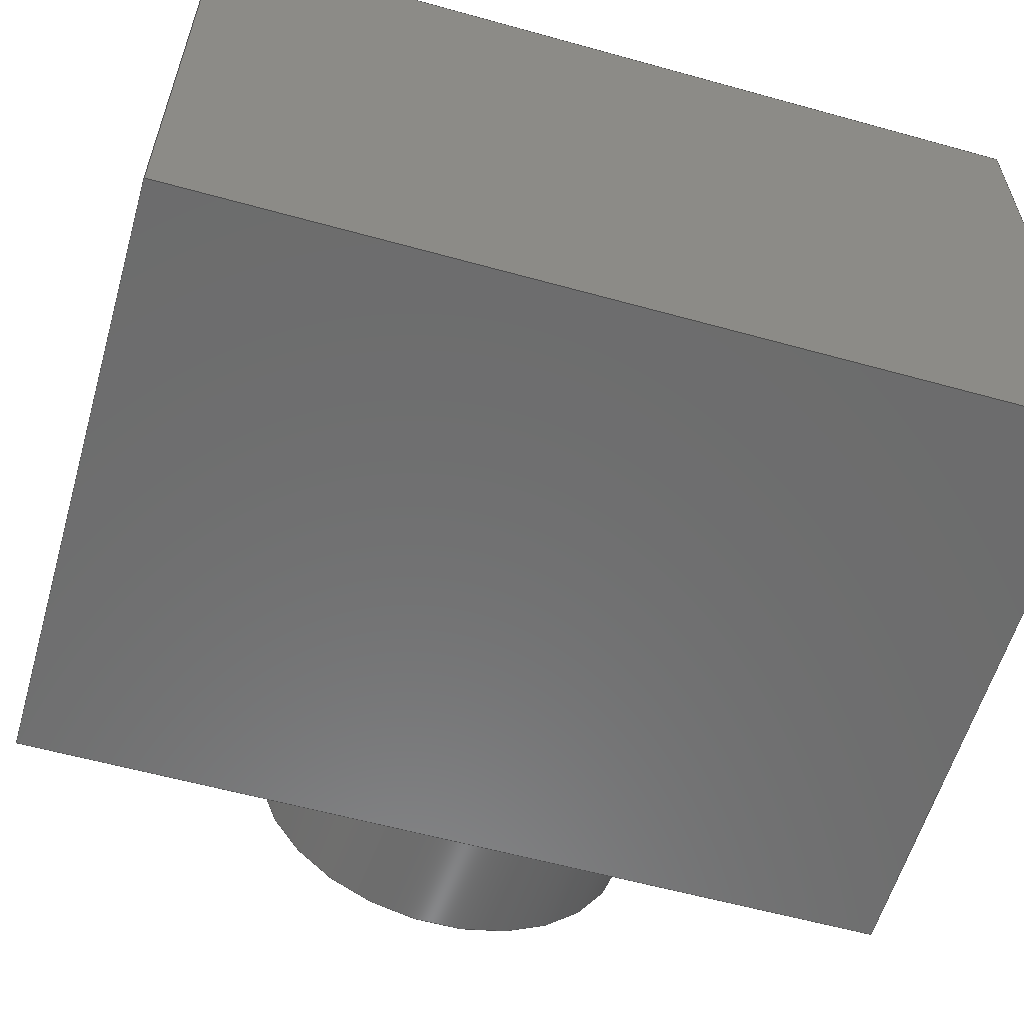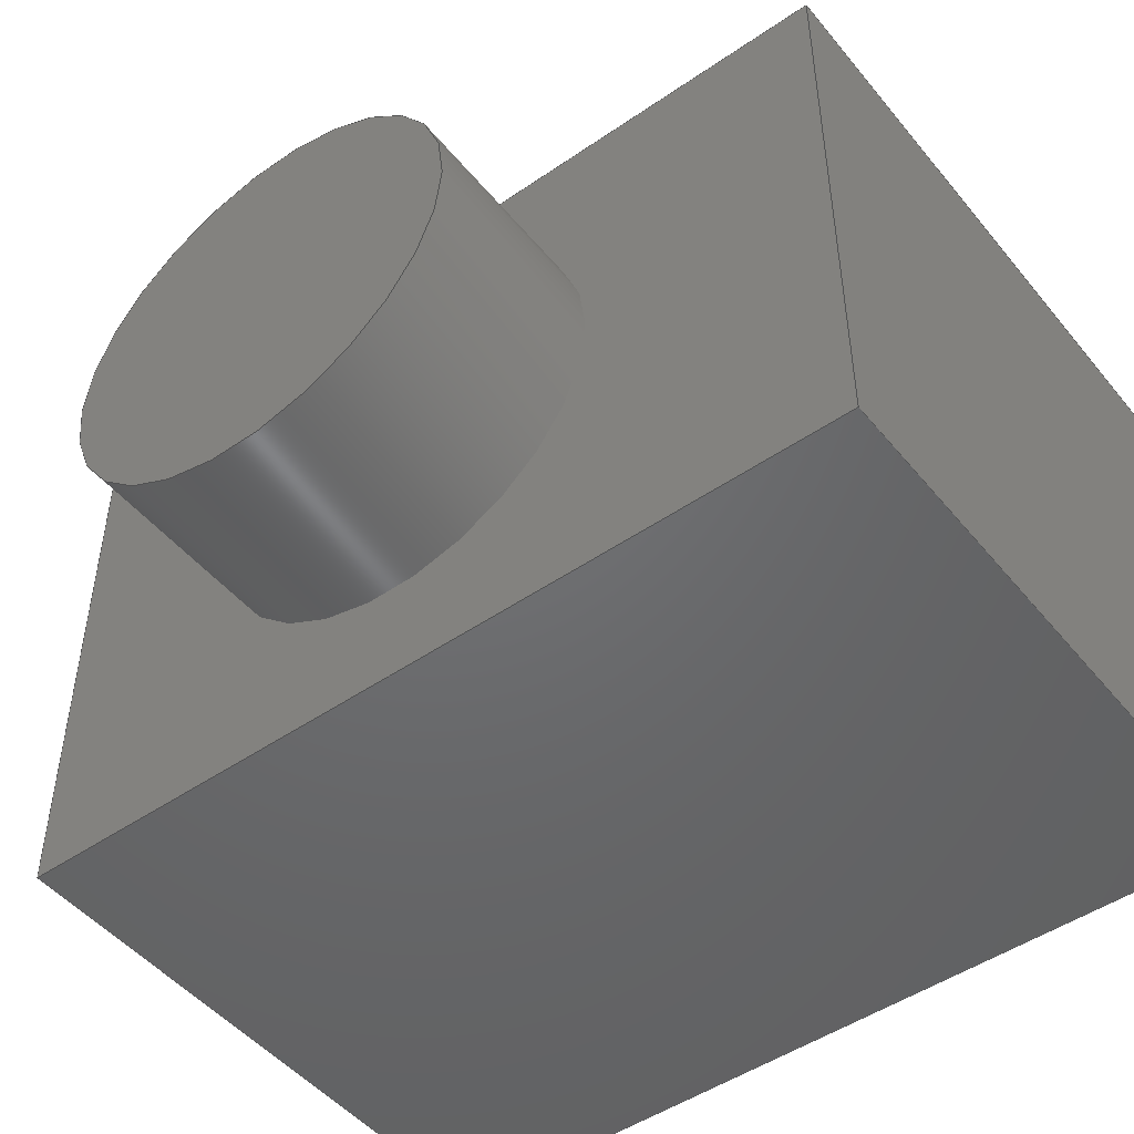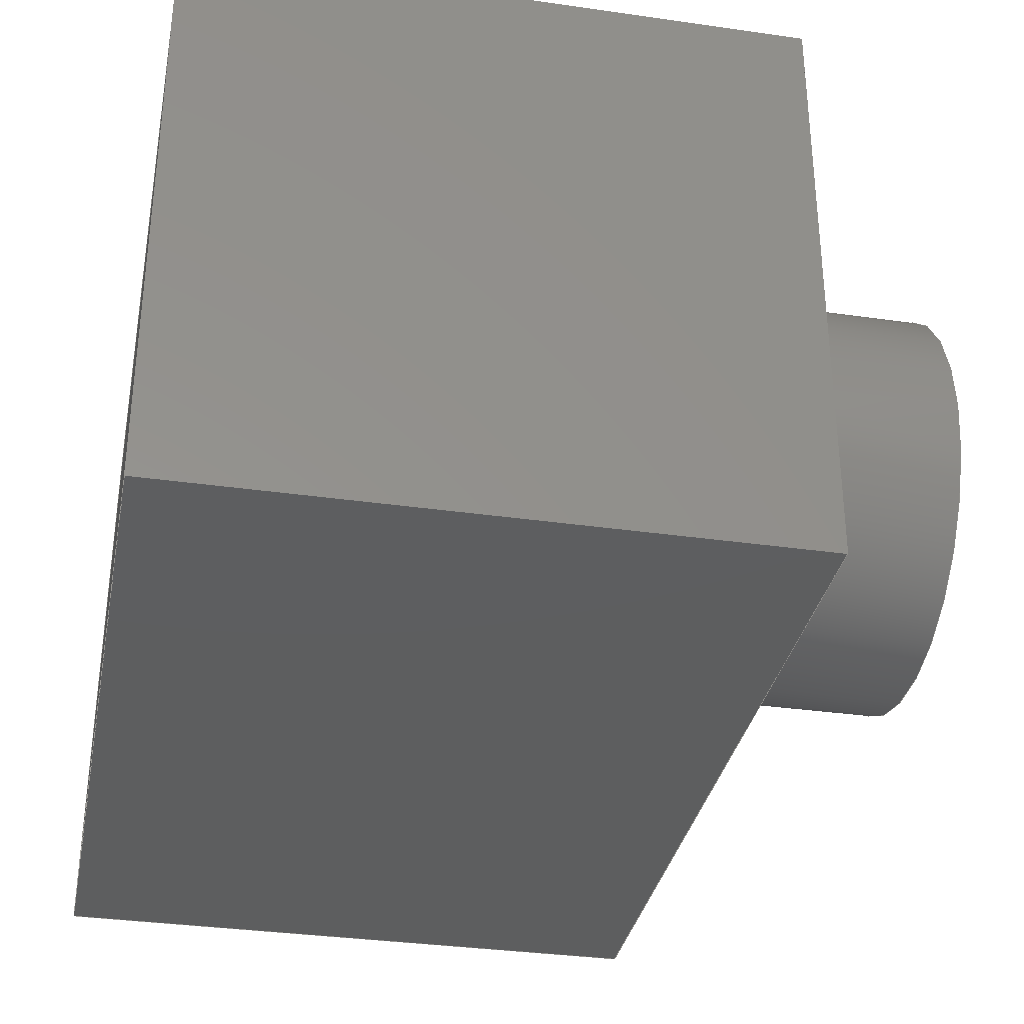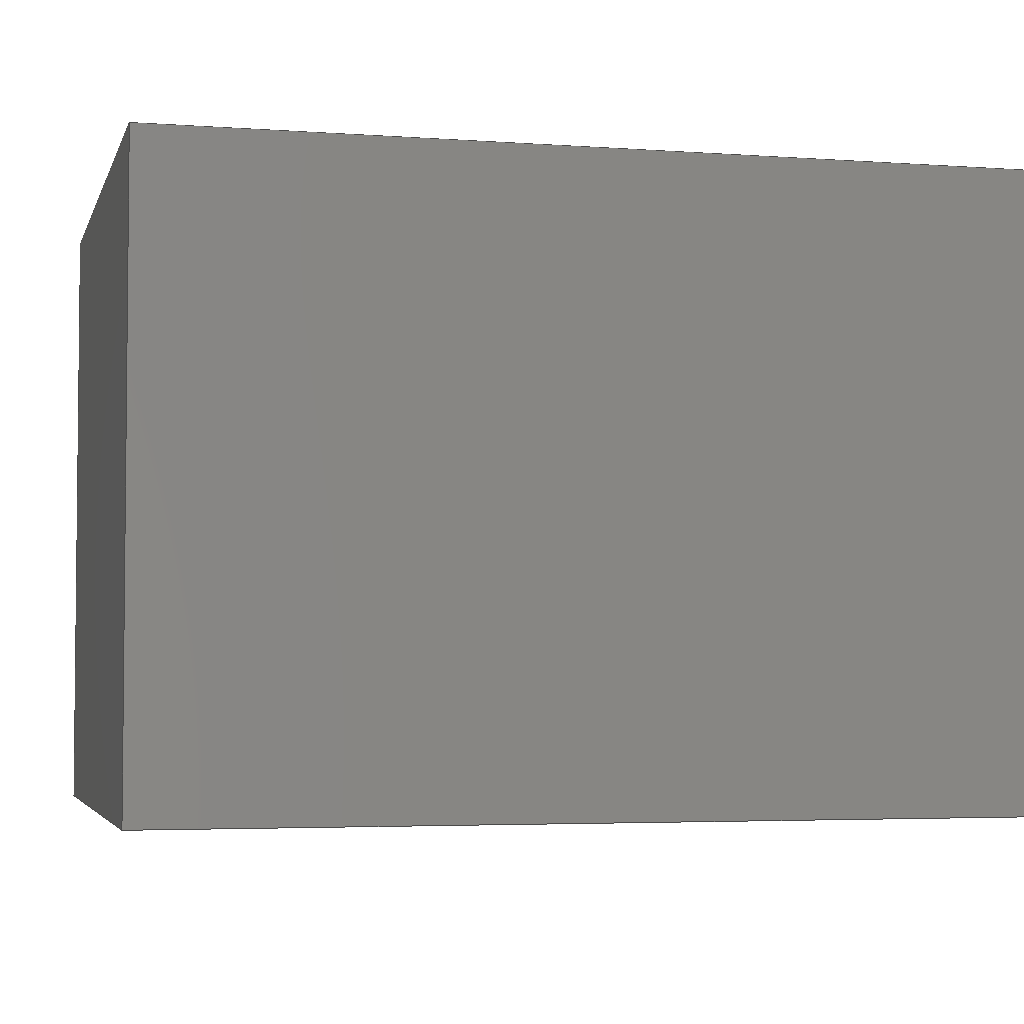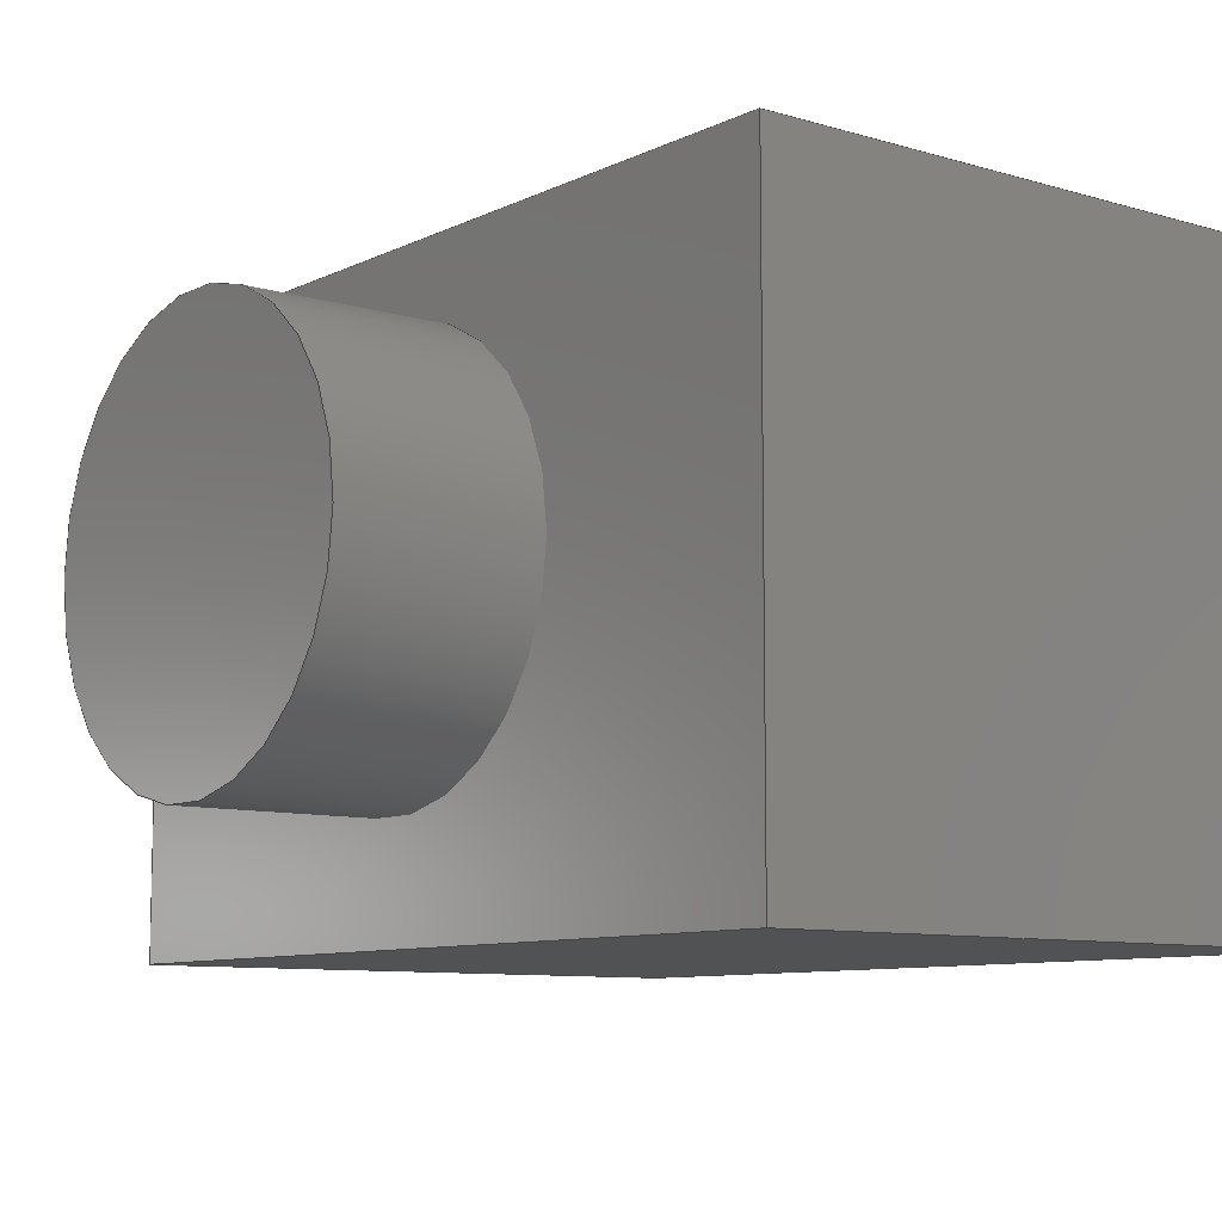
<metadata>
{"format":"step","ext":"step","renderer":"f3d","projection":"perspective","resolution":1024,"background":"white","views":[{"elev":-58.7,"azim":-106.0,"up":"+Y"},{"elev":-48.5,"azim":127.5,"up":"+Y"},{"elev":-33.6,"azim":-11.1,"up":"+Y"},{"elev":-3.8,"azim":-103.8,"up":"+Y"},{"elev":-9.0,"azim":141.7,"up":"+Y"}]}
</metadata>
<code>
ISO-10303-21;
DATA;
#1=MECHANICAL_DESIGN_GEOMETRIC_PRESENTATION_REPRESENTATION('',(#13,#14),
#220);
#2=SHAPE_REPRESENTATION_RELATIONSHIP('SRR','None',#227,#3);
#3=ADVANCED_BREP_SHAPE_REPRESENTATION('',(#4),#219);
#4=MANIFOLD_SOLID_BREP('Body2',#124);
#5=FACE_BOUND('',#27,.T.);
#6=PLANE('',#141);
#7=PLANE('',#142);
#8=PLANE('',#143);
#9=PLANE('',#144);
#10=PLANE('',#145);
#11=PLANE('',#146);
#12=PLANE('',#147);
#13=STYLED_ITEM('',(#237),#117);
#14=STYLED_ITEM('',(#236),#4);
#15=FACE_OUTER_BOUND('',#23,.T.);
#16=FACE_OUTER_BOUND('',#24,.T.);
#17=FACE_OUTER_BOUND('',#25,.T.);
#18=FACE_OUTER_BOUND('',#26,.T.);
#19=FACE_OUTER_BOUND('',#28,.T.);
#20=FACE_OUTER_BOUND('',#29,.T.);
#21=FACE_OUTER_BOUND('',#30,.T.);
#22=FACE_OUTER_BOUND('',#31,.T.);
#23=EDGE_LOOP('',(#85,#86,#87,#88));
#24=EDGE_LOOP('',(#89));
#25=EDGE_LOOP('',(#90,#91,#92,#93));
#26=EDGE_LOOP('',(#94,#95,#96,#97));
#27=EDGE_LOOP('',(#98));
#28=EDGE_LOOP('',(#99,#100,#101,#102));
#29=EDGE_LOOP('',(#103,#104,#105,#106));
#30=EDGE_LOOP('',(#107,#108,#109,#110));
#31=EDGE_LOOP('',(#111,#112,#113,#114));
#32=LINE('',#188,#45);
#33=LINE('',#194,#46);
#34=LINE('',#196,#47);
#35=LINE('',#198,#48);
#36=LINE('',#199,#49);
#37=LINE('',#202,#50);
#38=LINE('',#204,#51);
#39=LINE('',#205,#52);
#40=LINE('',#208,#53);
#41=LINE('',#210,#54);
#42=LINE('',#211,#55);
#43=LINE('',#213,#56);
#44=LINE('',#214,#57);
#45=VECTOR('',#154,0.5272);
#46=VECTOR('',#161,1);
#47=VECTOR('',#162,1);
#48=VECTOR('',#163,1);
#49=VECTOR('',#164,1);
#50=VECTOR('',#167,1);
#51=VECTOR('',#168,1);
#52=VECTOR('',#169,1);
#53=VECTOR('',#172,1);
#54=VECTOR('',#173,1);
#55=VECTOR('',#174,1);
#56=VECTOR('',#177,1);
#57=VECTOR('',#178,1);
#58=CIRCLE('',#139,0.5272);
#59=CIRCLE('',#140,0.5272);
#60=VERTEX_POINT('',#185);
#61=VERTEX_POINT('',#187);
#62=VERTEX_POINT('',#192);
#63=VERTEX_POINT('',#193);
#64=VERTEX_POINT('',#195);
#65=VERTEX_POINT('',#197);
#66=VERTEX_POINT('',#201);
#67=VERTEX_POINT('',#203);
#68=VERTEX_POINT('',#207);
#69=VERTEX_POINT('',#209);
#70=EDGE_CURVE('',#60,#60,#58,.T.);
#71=EDGE_CURVE('',#60,#61,#32,.T.);
#72=EDGE_CURVE('',#61,#61,#59,.T.);
#73=EDGE_CURVE('',#62,#63,#33,.T.);
#74=EDGE_CURVE('',#63,#64,#34,.T.);
#75=EDGE_CURVE('',#65,#64,#35,.T.);
#76=EDGE_CURVE('',#62,#65,#36,.T.);
#77=EDGE_CURVE('',#66,#62,#37,.T.);
#78=EDGE_CURVE('',#67,#65,#38,.T.);
#79=EDGE_CURVE('',#66,#67,#39,.T.);
#80=EDGE_CURVE('',#68,#66,#40,.T.);
#81=EDGE_CURVE('',#69,#67,#41,.T.);
#82=EDGE_CURVE('',#68,#69,#42,.T.);
#83=EDGE_CURVE('',#63,#68,#43,.T.);
#84=EDGE_CURVE('',#64,#69,#44,.T.);
#85=ORIENTED_EDGE('',*,*,#70,.F.);
#86=ORIENTED_EDGE('',*,*,#71,.T.);
#87=ORIENTED_EDGE('',*,*,#72,.F.);
#88=ORIENTED_EDGE('',*,*,#71,.F.);
#89=ORIENTED_EDGE('',*,*,#70,.T.);
#90=ORIENTED_EDGE('',*,*,#73,.T.);
#91=ORIENTED_EDGE('',*,*,#74,.T.);
#92=ORIENTED_EDGE('',*,*,#75,.F.);
#93=ORIENTED_EDGE('',*,*,#76,.F.);
#94=ORIENTED_EDGE('',*,*,#77,.T.);
#95=ORIENTED_EDGE('',*,*,#76,.T.);
#96=ORIENTED_EDGE('',*,*,#78,.F.);
#97=ORIENTED_EDGE('',*,*,#79,.F.);
#98=ORIENTED_EDGE('',*,*,#72,.T.);
#99=ORIENTED_EDGE('',*,*,#80,.T.);
#100=ORIENTED_EDGE('',*,*,#79,.T.);
#101=ORIENTED_EDGE('',*,*,#81,.F.);
#102=ORIENTED_EDGE('',*,*,#82,.F.);
#103=ORIENTED_EDGE('',*,*,#83,.T.);
#104=ORIENTED_EDGE('',*,*,#82,.T.);
#105=ORIENTED_EDGE('',*,*,#84,.F.);
#106=ORIENTED_EDGE('',*,*,#74,.F.);
#107=ORIENTED_EDGE('',*,*,#84,.T.);
#108=ORIENTED_EDGE('',*,*,#81,.T.);
#109=ORIENTED_EDGE('',*,*,#78,.T.);
#110=ORIENTED_EDGE('',*,*,#75,.T.);
#111=ORIENTED_EDGE('',*,*,#83,.F.);
#112=ORIENTED_EDGE('',*,*,#73,.F.);
#113=ORIENTED_EDGE('',*,*,#77,.F.);
#114=ORIENTED_EDGE('',*,*,#80,.F.);
#115=CYLINDRICAL_SURFACE('',#138,0.5272);
#116=ADVANCED_FACE('',(#15),#115,.T.);
#117=ADVANCED_FACE('',(#16),#6,.T.);
#118=ADVANCED_FACE('',(#17),#7,.T.);
#119=ADVANCED_FACE('',(#18,#5),#8,.T.);
#120=ADVANCED_FACE('',(#19),#9,.T.);
#121=ADVANCED_FACE('',(#20),#10,.T.);
#122=ADVANCED_FACE('',(#21),#11,.T.);
#123=ADVANCED_FACE('',(#22),#12,.F.);
#124=CLOSED_SHELL('',(#116,#117,#118,#119,#120,#121,#122,#123));
#125=DERIVED_UNIT_ELEMENT(#127,1);
#126=DERIVED_UNIT_ELEMENT(#222,3);
#127=(
MASS_UNIT()
NAMED_UNIT(*)
SI_UNIT(.KILO.,.GRAM.)
);
#128=DERIVED_UNIT((#125,#126));
#129=MEASURE_REPRESENTATION_ITEM('density measure',
POSITIVE_RATIO_MEASURE(7850),#128);
#130=PROPERTY_DEFINITION_REPRESENTATION(#135,#132);
#131=PROPERTY_DEFINITION_REPRESENTATION(#136,#133);
#132=REPRESENTATION('material name',(#134),#219);
#133=REPRESENTATION('density',(#129),#219);
#134=DESCRIPTIVE_REPRESENTATION_ITEM('Steel','Steel');
#135=PROPERTY_DEFINITION('material property','material name',#229);
#136=PROPERTY_DEFINITION('material property','density of part',#229);
#137=AXIS2_PLACEMENT_3D('placement',#183,#148,#149);
#138=AXIS2_PLACEMENT_3D('',#184,#150,#151);
#139=AXIS2_PLACEMENT_3D('',#186,#152,#153);
#140=AXIS2_PLACEMENT_3D('',#189,#155,#156);
#141=AXIS2_PLACEMENT_3D('',#190,#157,#158);
#142=AXIS2_PLACEMENT_3D('',#191,#159,#160);
#143=AXIS2_PLACEMENT_3D('',#200,#165,#166);
#144=AXIS2_PLACEMENT_3D('',#206,#170,#171);
#145=AXIS2_PLACEMENT_3D('',#212,#175,#176);
#146=AXIS2_PLACEMENT_3D('',#215,#179,#180);
#147=AXIS2_PLACEMENT_3D('',#216,#181,#182);
#148=DIRECTION('axis',(0,0,1));
#149=DIRECTION('refdir',(1,0,0));
#150=DIRECTION('center_axis',(1,0,0));
#151=DIRECTION('ref_axis',(0,0,-1));
#152=DIRECTION('center_axis',(1,0,0));
#153=DIRECTION('ref_axis',(0,0,-1));
#154=DIRECTION('',(-1,0,0));
#155=DIRECTION('center_axis',(-1,0,0));
#156=DIRECTION('ref_axis',(0,0,-1));
#157=DIRECTION('center_axis',(1,0,0));
#158=DIRECTION('ref_axis',(0,0,-1));
#159=DIRECTION('center_axis',(0,0,-1));
#160=DIRECTION('ref_axis',(-1,0,0));
#161=DIRECTION('',(-1,0,0));
#162=DIRECTION('',(0,1,0));
#163=DIRECTION('',(-1,0,0));
#164=DIRECTION('',(0,1,0));
#165=DIRECTION('center_axis',(1,0,0));
#166=DIRECTION('ref_axis',(0,0,-1));
#167=DIRECTION('',(0,0,-1));
#168=DIRECTION('',(0,0,-1));
#169=DIRECTION('',(0,1,0));
#170=DIRECTION('center_axis',(0,0,1));
#171=DIRECTION('ref_axis',(1,0,0));
#172=DIRECTION('',(1,0,0));
#173=DIRECTION('',(1,0,0));
#174=DIRECTION('',(0,1,0));
#175=DIRECTION('center_axis',(-1,0,0));
#176=DIRECTION('ref_axis',(0,0,1));
#177=DIRECTION('',(0,0,1));
#178=DIRECTION('',(0,0,1));
#179=DIRECTION('center_axis',(0,1,0));
#180=DIRECTION('ref_axis',(0,0,1));
#181=DIRECTION('center_axis',(0,1,0));
#182=DIRECTION('ref_axis',(1,0,0));
#183=CARTESIAN_POINT('',(0,0,0));
#184=CARTESIAN_POINT('Origin',(3.5,0.8001,3.173));
#185=CARTESIAN_POINT('',(4,0.8001,3.7));
#186=CARTESIAN_POINT('Origin',(4,0.8001,3.173));
#187=CARTESIAN_POINT('',(3.5,0.8001,3.7));
#188=CARTESIAN_POINT('',(3.5,0.8001,3.7));
#189=CARTESIAN_POINT('Origin',(3.5,0.8001,3.173));
#190=CARTESIAN_POINT('Origin',(4,0.8001,3.173));
#191=CARTESIAN_POINT('Origin',(3.5,0,2));
#192=CARTESIAN_POINT('',(3.5,0,2));
#193=CARTESIAN_POINT('',(1.978,0,2));
#194=CARTESIAN_POINT('',(3.5,0,2));
#195=CARTESIAN_POINT('',(1.978,1.5,2));
#196=CARTESIAN_POINT('',(1.978,0,2));
#197=CARTESIAN_POINT('',(3.5,1.5,2));
#198=CARTESIAN_POINT('',(3.5,1.5,2));
#199=CARTESIAN_POINT('',(3.5,0,2));
#200=CARTESIAN_POINT('Origin',(3.5,0,4.178));
#201=CARTESIAN_POINT('',(3.5,0,4.178));
#202=CARTESIAN_POINT('',(3.5,0,4.178));
#203=CARTESIAN_POINT('',(3.5,1.5,4.178));
#204=CARTESIAN_POINT('',(3.5,1.5,4.178));
#205=CARTESIAN_POINT('',(3.5,0,4.178));
#206=CARTESIAN_POINT('Origin',(1.978,0,4.178));
#207=CARTESIAN_POINT('',(1.978,0,4.178));
#208=CARTESIAN_POINT('',(1.978,0,4.178));
#209=CARTESIAN_POINT('',(1.978,1.5,4.178));
#210=CARTESIAN_POINT('',(1.978,1.5,4.178));
#211=CARTESIAN_POINT('',(1.978,0,4.178));
#212=CARTESIAN_POINT('Origin',(1.978,0,2));
#213=CARTESIAN_POINT('',(1.978,0,2));
#214=CARTESIAN_POINT('',(1.978,1.5,2));
#215=CARTESIAN_POINT('Origin',(2.739,1.5,3.089));
#216=CARTESIAN_POINT('Origin',(2.739,0,3.089));
#217=UNCERTAINTY_MEASURE_WITH_UNIT(LENGTH_MEASURE(0.001),#221,
'DISTANCE_ACCURACY_VALUE',
'Maximum model space distance between geometric entities at asserted c
onnectivities');
#218=UNCERTAINTY_MEASURE_WITH_UNIT(LENGTH_MEASURE(0.001),#221,
'DISTANCE_ACCURACY_VALUE',
'Maximum model space distance between geometric entities at asserted c
onnectivities');
#219=(
GEOMETRIC_REPRESENTATION_CONTEXT(3)
GLOBAL_UNCERTAINTY_ASSIGNED_CONTEXT((#217))
GLOBAL_UNIT_ASSIGNED_CONTEXT((#221,#223,#224))
REPRESENTATION_CONTEXT('','3D')
);
#220=(
GEOMETRIC_REPRESENTATION_CONTEXT(3)
GLOBAL_UNCERTAINTY_ASSIGNED_CONTEXT((#218))
GLOBAL_UNIT_ASSIGNED_CONTEXT((#221,#223,#224))
REPRESENTATION_CONTEXT('','3D')
);
#221=(
LENGTH_UNIT()
NAMED_UNIT(*)
SI_UNIT(.CENTI.,.METRE.)
);
#222=(
LENGTH_UNIT()
NAMED_UNIT(*)
SI_UNIT($,.METRE.)
);
#223=(
NAMED_UNIT(*)
PLANE_ANGLE_UNIT()
SI_UNIT($,.RADIAN.)
);
#224=(
NAMED_UNIT(*)
SI_UNIT($,.STERADIAN.)
SOLID_ANGLE_UNIT()
);
#225=SHAPE_DEFINITION_REPRESENTATION(#226,#227);
#226=PRODUCT_DEFINITION_SHAPE('',$,#229);
#227=SHAPE_REPRESENTATION('',(#137),#219);
#228=PRODUCT_DEFINITION_CONTEXT('part definition',#233,'design');
#229=PRODUCT_DEFINITION('Untitled','Untitled',#230,#228);
#230=PRODUCT_DEFINITION_FORMATION('',$,#235);
#231=PRODUCT_RELATED_PRODUCT_CATEGORY('Untitled','Untitled',(#235));
#232=APPLICATION_PROTOCOL_DEFINITION('international standard',
'automotive_design',2009,#233);
#233=APPLICATION_CONTEXT(
'Core Data for Automotive Mechanical Design Process');
#234=PRODUCT_CONTEXT('part definition',#233,'mechanical');
#235=PRODUCT('Untitled','Untitled',$,(#234));
#236=PRESENTATION_STYLE_ASSIGNMENT((#238));
#237=PRESENTATION_STYLE_ASSIGNMENT((#239));
#238=SURFACE_STYLE_USAGE(.BOTH.,#240);
#239=SURFACE_STYLE_USAGE(.BOTH.,#241);
#240=SURFACE_SIDE_STYLE('',(#242));
#241=SURFACE_SIDE_STYLE('',(#243));
#242=SURFACE_STYLE_FILL_AREA(#244);
#243=SURFACE_STYLE_FILL_AREA(#245);
#244=FILL_AREA_STYLE('Steel - Satin',(#246));
#245=FILL_AREA_STYLE('Paint - Metallic (Green)',(#247));
#246=FILL_AREA_STYLE_COLOUR('Steel - Satin',#248);
#247=FILL_AREA_STYLE_COLOUR('Paint - Metallic (Green)',#249);
#248=COLOUR_RGB('Steel - Satin',0.6275,0.6275,0.6275);
#249=COLOUR_RGB('Paint - Metallic (Green)',0.2667,0.5882,
0.2824);
ENDSEC;
END-ISO-10303-21;

</code>
